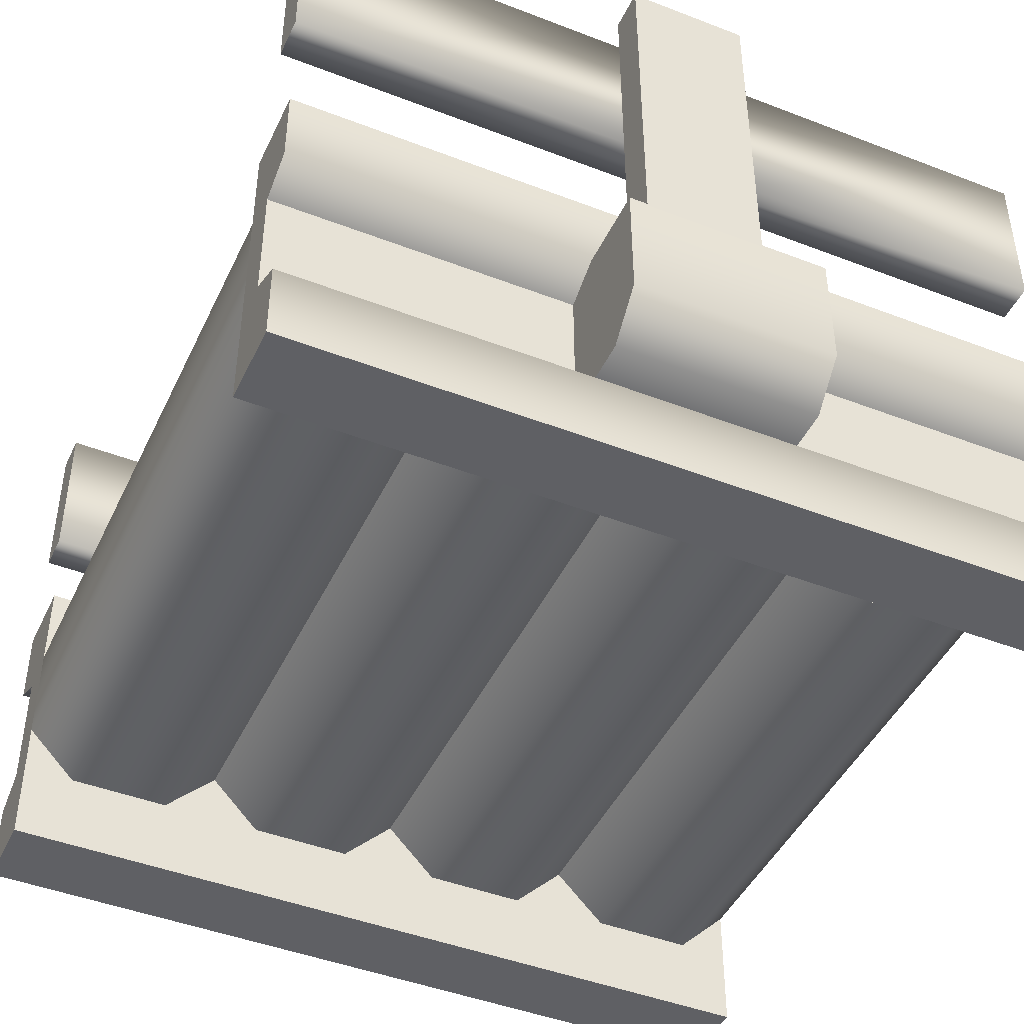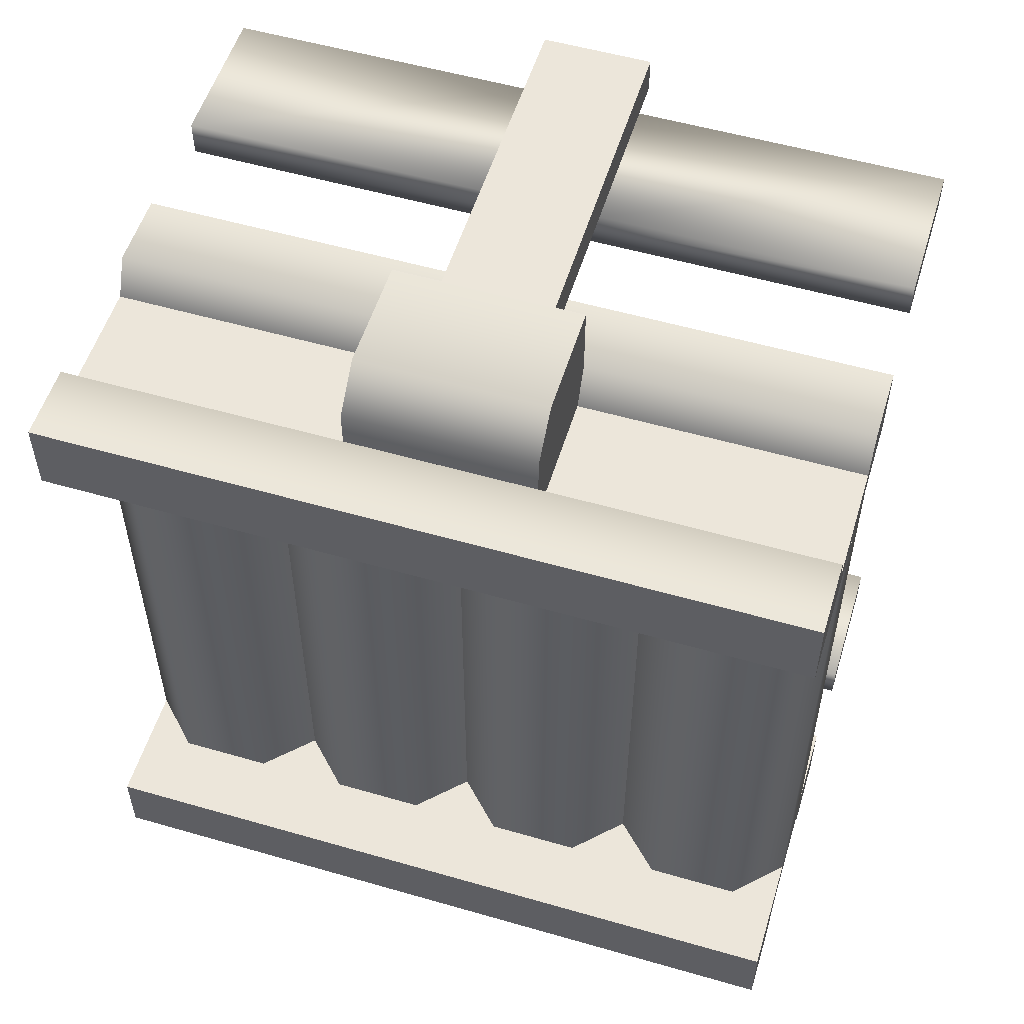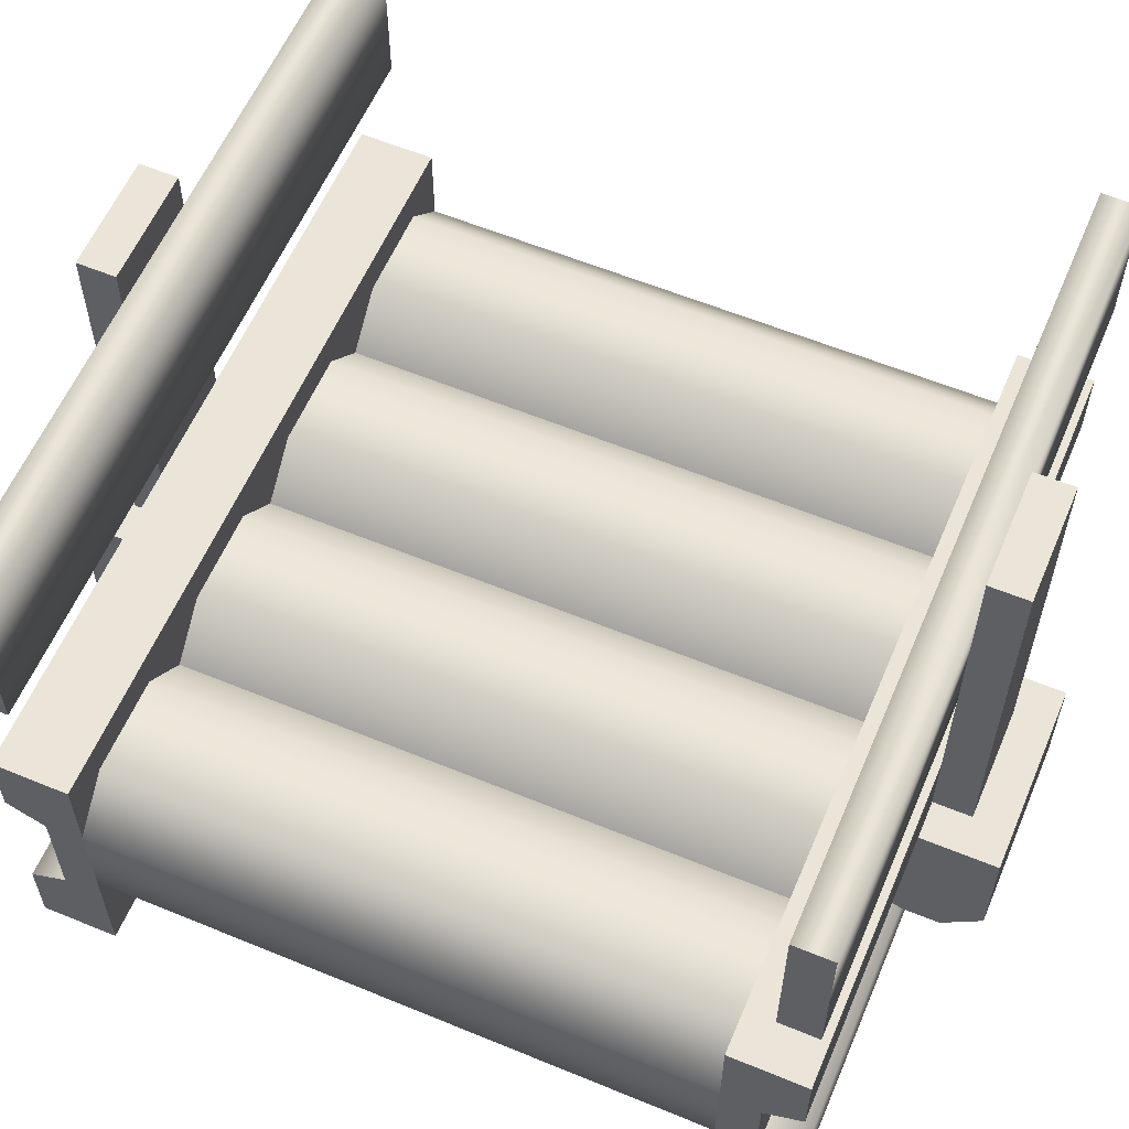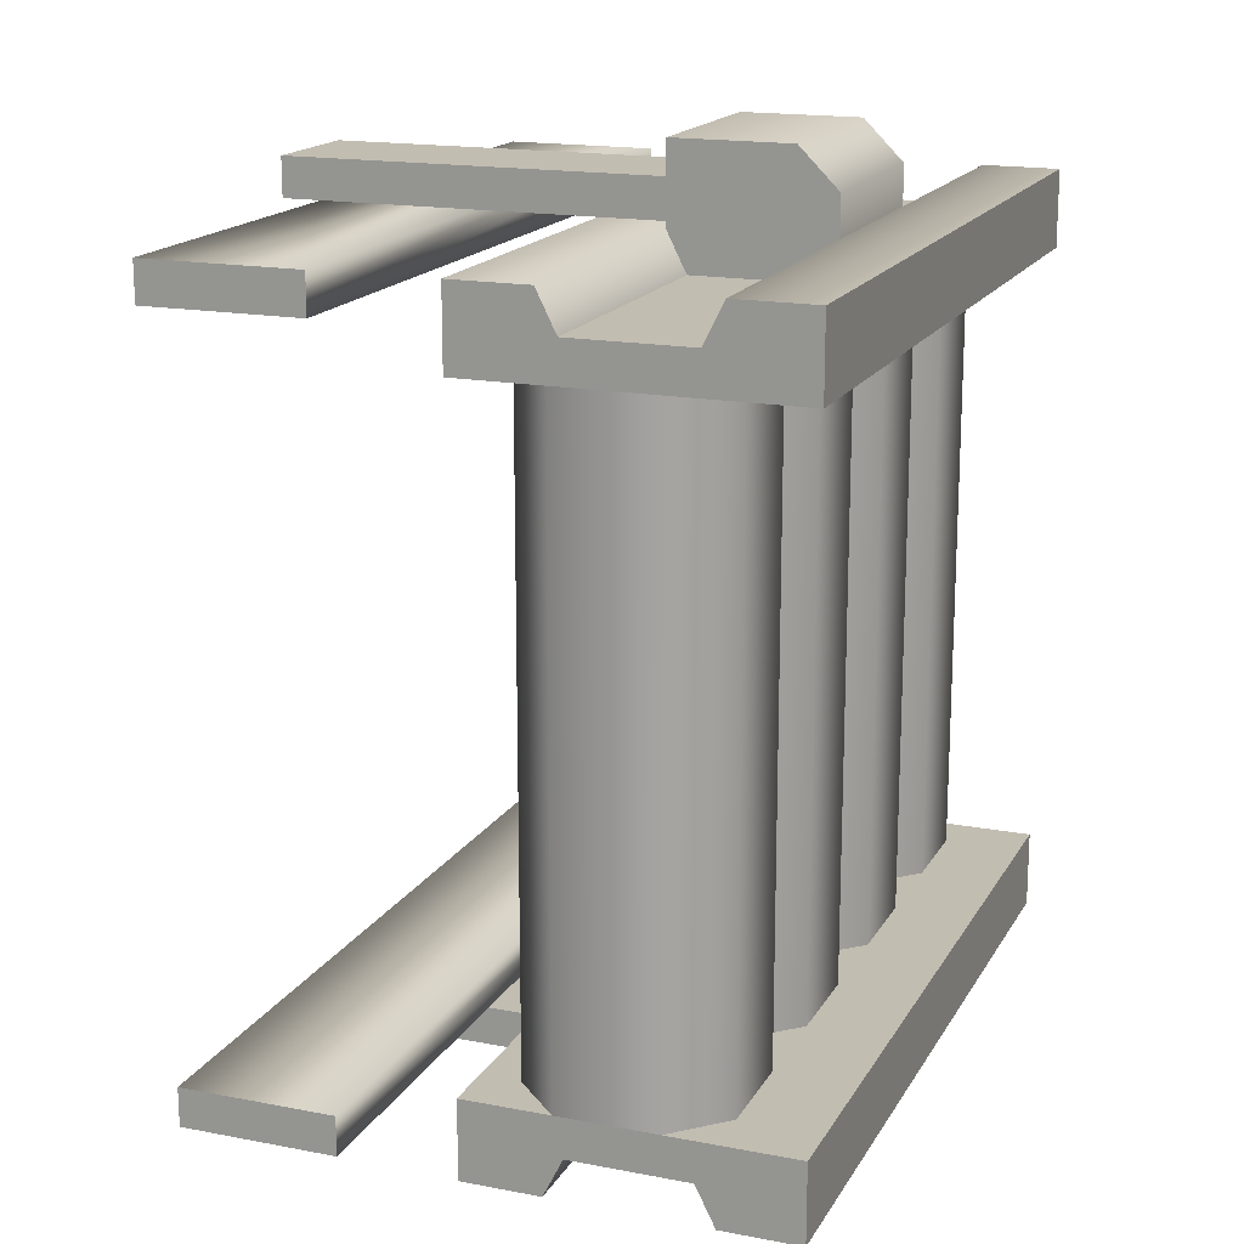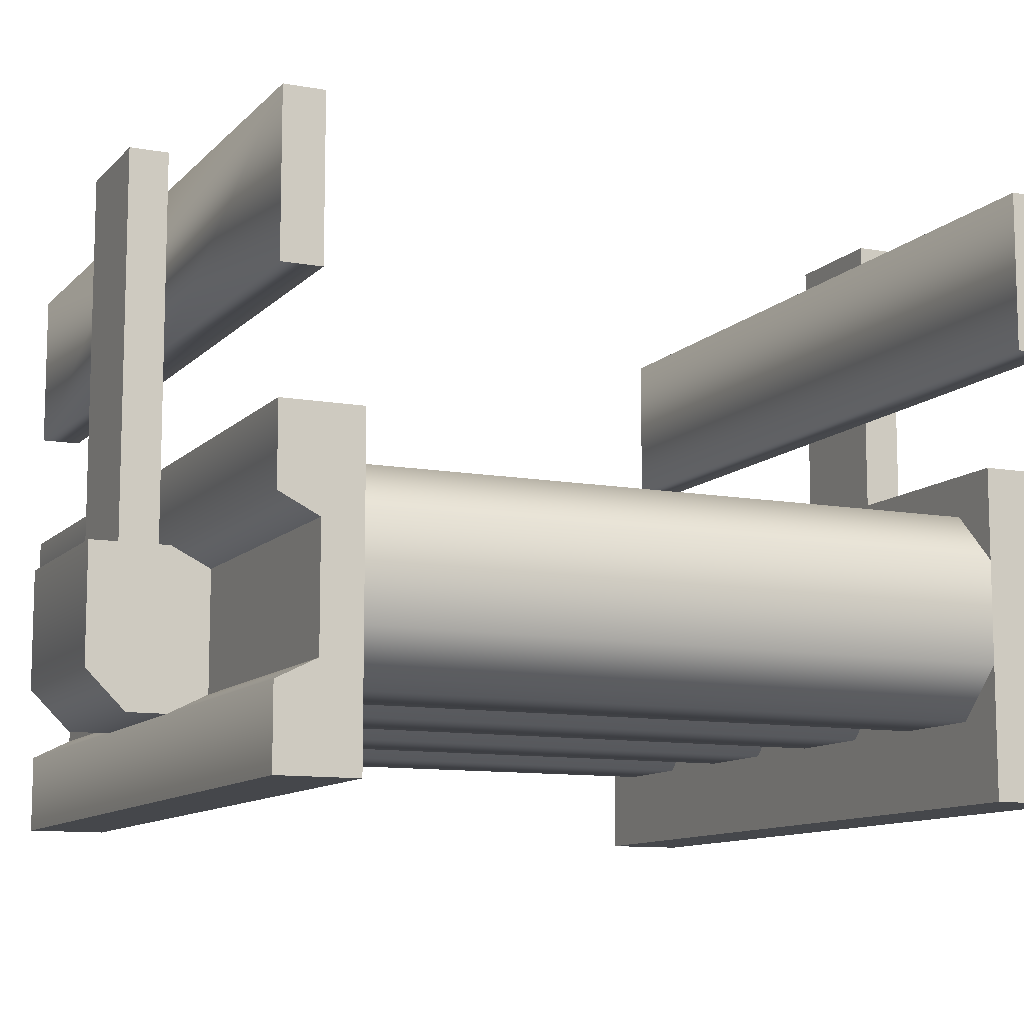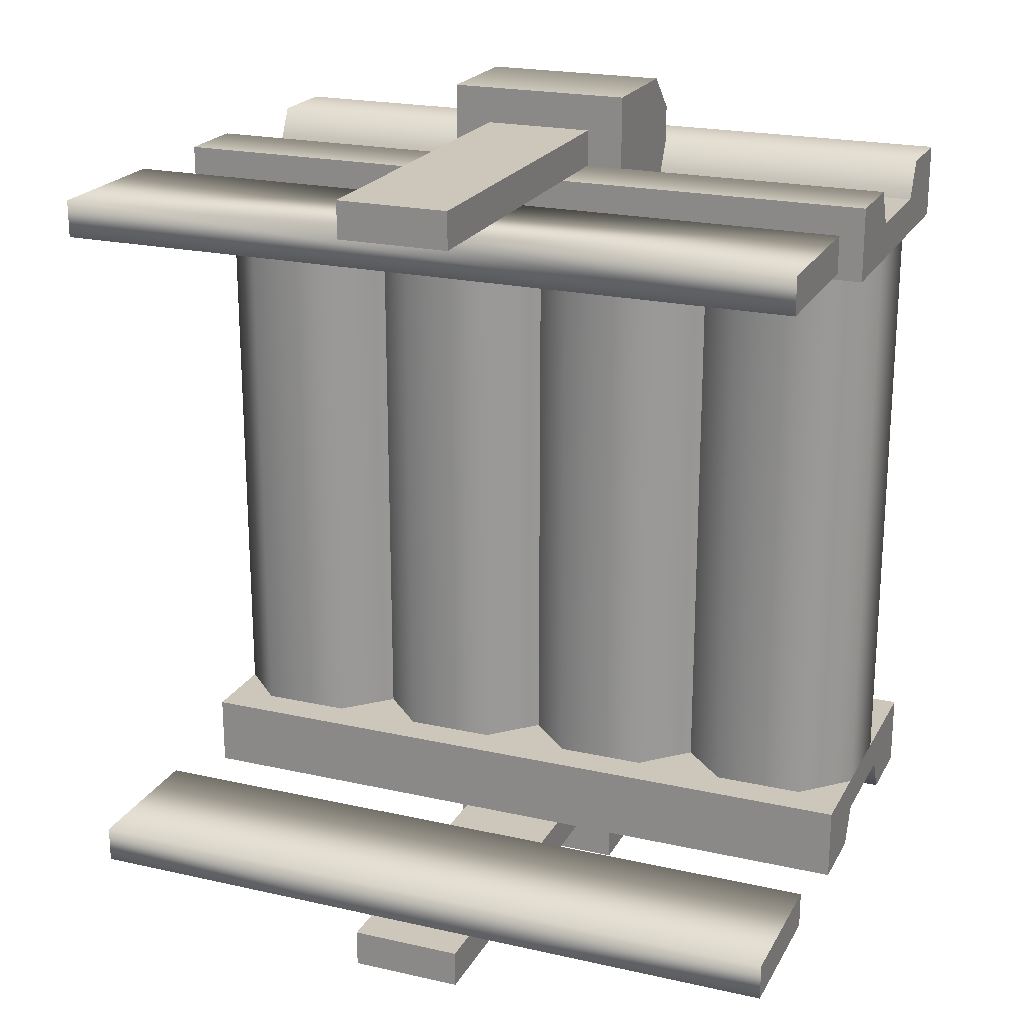
<metadata>
{"format":"obj","ext":"obj","renderer":"f3d","projection":"perspective","resolution":1024,"background":"white","views":[{"elev":-45.0,"azim":-24.2,"up":"+Y"},{"elev":54.5,"azim":17.0,"up":"+Z"},{"elev":59.1,"azim":-67.0,"up":"+Y"},{"elev":17.0,"azim":-68.9,"up":"+Z"},{"elev":-10.6,"azim":-114.5,"up":"+Y"},{"elev":21.4,"azim":-158.2,"up":"+Z"}]}
</metadata>
<code>
g Group
v 0.5028 0.55 -0.45 1 1 1
v 0.5028 0.55 -0.5 1 1 1
v -0.4972 0.55 -0.45 1 1 1
v 0.075 0.55 -0.5 1 1 1
v -0.075 0.55 -0.5 1 1 1
v -0.4972 0.55 -0.5 1 1 1
v 0.5028 0.75 -0.5 1 1 1
v 0.5028 0.75 -0.45 1 1 1
v 0.075 0.75 -0.5 1 1 1
v -0.4972 0.75 -0.45 1 1 1
v -0.075 0.75 -0.5 1 1 1
v -0.4972 0.75 -0.5 1 1 1
v 0.4972 0.55 0.5 1 1 1
v 0.075 0.55 0.5 1 1 1
v 0.4972 0.75 0.5 1 1 1
v 0.075 0.75 0.5 1 1 1
v -0.5028 0.55 0.45 1 1 1
v 0.4972 0.55 0.45 1 1 1
v -0.5028 0.75 0.45 1 1 1
v 0.4972 0.75 0.45 1 1 1
v -0.075 0.75 0.5 1 1 1
v -0.5028 0.75 0.5 1 1 1
v -0.075 0.55 0.5 1 1 1
v -0.5028 0.55 0.5 1 1 1
v 0.125 0.1 -0.45 1 1 1
v 0.125 0.1 -0.55 1 1 1
v -0.125 0.1 -0.45 1 1 1
v -0.125 0.1 -0.55 1 1 1
v 0.125 0.3 -0.6 1 1 1
v 0.125 0.15 -0.6 1 1 1
v 0.125 0.3 -0.45 1 1 1
v -0.125 0.3 -0.45 1 1 1
v -0.125 0.15 -0.6 1 1 1
v -0.125 0.3 -0.6 1 1 1
v 0.125 0.15 0.6 1 1 1
v -0.125 0.15 0.6 1 1 1
v 0.125 0.3 0.6 1 1 1
v -0.125 0.3 0.6 1 1 1
v -0.125 0.1 0.45 1 1 1
v -0.125 0.3 0.45 1 1 1
v -0.125 0.1 0.55 1 1 1
v 0.125 0.1 0.45 1 1 1
v 0.125 0.3 0.45 1 1 1
v 0.125 0.1 0.55 1 1 1
v -0.075 0.3 0.5 1 1 1
v 0.075 0.3 0.5 1 1 1
v -0.075 0.3 0.55 1 1 1
v 0.075 0.3 0.55 1 1 1
v -0.075 0.3 -0.55 1 1 1
v 0.075 0.3 -0.55 1 1 1
v -0.075 0.3 -0.5 1 1 1
v 0.075 0.3 -0.5 1 1 1
v -0.075 0.8 -0.55 1 1 1
v 0.075 0.8 -0.55 1 1 1
v -0.075 0.8 -0.5 1 1 1
v 0.075 0.8 -0.5 1 1 1
v -0.075 0.8 0.5 1 1 1
v -0.075 0.8 0.55 1 1 1
v 0.075 0.8 0.5 1 1 1
v 0.075 0.8 0.55 1 1 1
f 3 2 1
f 2 3 4
f 4 3 5
f 5 3 6
f 9 8 7
f 8 9 10
f 10 9 11
f 10 11 12
f 8 2 7
f 2 8 1
f 8 3 1
f 3 8 10
f 3 12 6
f 12 3 10
f 9 2 4
f 2 9 7
f 12 5 6
f 5 12 11
f 15 14 13
f 14 15 16
f 19 18 17
f 18 19 20
f 15 18 20
f 18 15 13
f 19 15 20
f 15 19 16
f 16 19 21
f 21 19 22
f 21 24 23
f 24 21 22
f 13 17 18
f 17 13 14
f 17 14 23
f 17 23 24
f 24 19 17
f 19 24 22
f 27 26 25
f 26 27 28
f 31 30 29
f 30 31 26
f 26 31 25
f 31 27 25
f 27 31 32
f 28 30 26
f 30 28 33
f 28 34 33
f 34 28 32
f 32 28 27
f 34 30 33
f 30 34 29
f 37 36 35
f 36 37 38
f 41 40 39
f 40 41 38
f 38 41 36
f 40 42 39
f 42 40 43
f 35 41 44
f 41 35 36
f 37 42 43
f 42 37 44
f 44 37 35
f 44 39 42
f 39 44 41
f 46 40 45
f 45 40 47
f 46 43 40
f 38 47 40
f 43 46 37
f 38 48 47
f 37 48 38
f 48 37 46
f 50 34 49
f 49 34 51
f 50 29 34
f 32 51 34
f 29 50 31
f 32 52 51
f 31 52 32
f 52 31 50
f 53 50 49
f 50 53 54
f 51 53 49
f 53 51 5
f 11 53 5
f 53 11 55
f 53 56 54
f 56 53 55
f 56 11 9
f 11 56 55
f 56 50 54
f 50 56 9
f 4 50 9
f 50 4 52
f 4 51 52
f 51 4 5
f 23 46 45
f 46 23 14
f 47 23 45
f 23 47 21
f 21 47 57
f 57 47 58
f 57 16 21
f 16 57 59
f 60 16 59
f 16 60 14
f 14 60 46
f 46 60 48
f 60 47 48
f 47 60 58
f 57 60 59
f 60 57 58
g Group
v -0.5 0.3 -0.5 1 1 1
v 0.5 0.3 -0.5 1 1 1
v -0.5 0.4 -0.5 1 1 1
v 0.5 0.4 -0.5 1 1 1
v 0.5 0.4 -0.4 1 1 1
v -0.5 0.4 -0.4 1 1 1
v 0.5 0 -0.4 1 1 1
v 0.5 0 -0.5 1 1 1
v -0.5 0 -0.4 1 1 1
v -0.5 0 -0.5 1 1 1
v -0.5 0.1 -0.5 1 1 1
v 0.5 0.1 -0.5 1 1 1
v 0.5 0.275 -0.45 1 1 1
v 0.5 0.125 -0.45 1 1 1
v -0.5 0.275 -0.45 1 1 1
v -0.5 0.125 -0.45 1 1 1
v 0.5 0.3 0.5 1 1 1
v -0.5 0.3 0.5 1 1 1
v 0.5 0.4 0.5 1 1 1
v -0.5 0.4 0.5 1 1 1
v 0.5 4.512e-17 0.5 1 1 1
v 0.5 4.512e-17 0.4 1 1 1
v -0.5 4.512e-17 0.5 1 1 1
v -0.5 4.512e-17 0.4 1 1 1
v 0.5 0.4 0.4 1 1 1
v -0.5 0.4 0.4 1 1 1
v 0.5 0.1 0.5 1 1 1
v -0.5 0.1 0.5 1 1 1
v 0.5 0.125 0.45 1 1 1
v -0.5 0.125 0.45 1 1 1
v 0.5 0.275 0.45 1 1 1
v -0.5 0.275 0.45 1 1 1
f 63 62 61
f 62 63 64
f 63 65 64
f 65 63 66
f 69 68 67
f 68 69 70
f 65 69 67
f 69 65 66
f 71 68 70
f 68 71 72
f 65 62 64
f 62 65 73
f 73 65 74
f 67 74 65
f 68 74 67
f 74 68 72
f 75 62 73
f 62 75 61
f 69 71 70
f 71 69 76
f 76 69 75
f 66 75 69
f 63 75 66
f 75 63 61
f 71 74 72
f 74 71 76
f 79 78 77
f 78 79 80
f 83 82 81
f 82 83 84
f 85 80 79
f 80 85 86
f 89 88 87
f 88 89 90
f 91 79 77
f 91 85 79
f 85 91 82
f 89 82 91
f 82 89 81
f 81 89 87
f 86 82 84
f 82 86 85
f 90 83 88
f 90 84 83
f 84 90 86
f 92 86 90
f 86 92 80
f 80 92 78
f 78 91 77
f 91 78 92
f 87 83 81
f 83 87 88
f 75 74 76
f 74 75 73
f 91 90 89
f 90 91 92
g Group
v 0.3125 0.1 -0.4 1 1 1
v 0.4375 0.1 -0.4 1 1 1
v 0.25 0.1625 -0.4 1 1 1
v 0.3125 0.1625 -0.4 1 1 1
v 0.4375 0.1625 -0.4 1 1 1
v 0.5 0.1625 -0.4 1 1 1
v 0.4375 0.2875 -0.4 1 1 1
v 0.5 0.2875 -0.4 1 1 1
v 0.3125 0.2875 -0.4 1 1 1
v 0.3125 0.35 -0.4 1 1 1
v 0.4375 0.35 -0.4 1 1 1
v 0.25 0.2875 -0.4 1 1 1
v 0.1875 0.2875 -0.4 1 1 1
v 0.1875 0.1625 -0.4 1 1 1
v 0.1875 0.1 -0.4 1 1 1
v 0.0625 0.1625 -0.4 1 1 1
v 0.0625 0.35 -0.4 1 1 1
v 0.1875 0.35 -0.4 1 1 1
v 0.0625 0.2875 -0.4 1 1 1
v 3.418e-08 0.2875 -0.4 1 1 1
v 3.418e-08 0.1625 -0.4 1 1 1
v 0.0625 0.1 -0.4 1 1 1
v -0.0625 0.2875 -0.4 1 1 1
v -0.0625 0.1625 -0.4 1 1 1
v -0.0625 0.1 -0.4 1 1 1
v -0.1875 0.1625 -0.4 1 1 1
v -0.1875 0.35 -0.4 1 1 1
v -0.0625 0.35 -0.4 1 1 1
v -0.1875 0.2875 -0.4 1 1 1
v -0.25 0.2875 -0.4 1 1 1
v -0.25 0.1625 -0.4 1 1 1
v -0.1875 0.1 -0.4 1 1 1
v -0.3125 0.2875 -0.4 1 1 1
v -0.3125 0.1625 -0.4 1 1 1
v -0.3125 0.1 -0.4 1 1 1
v -0.4375 0.1625 -0.4 1 1 1
v -0.4375 0.35 -0.4 1 1 1
v -0.3125 0.35 -0.4 1 1 1
v -0.4375 0.2875 -0.4 1 1 1
v -0.5 0.2875 -0.4 1 1 1
v -0.5 0.1625 -0.4 1 1 1
v -0.4375 0.1 -0.4 1 1 1
v 0.4375 0.35 0.4 1 1 1
v 0.3125 0.35 0.4 1 1 1
v 0.25 0.2875 0.4 1 1 1
v 0.5 0.2875 0.4 1 1 1
v 0.5 0.1625 0.4 1 1 1
v 0.3125 0.1 0.4 1 1 1
v 0.25 0.1625 0.4 1 1 1
v 0.4375 0.1 0.4 1 1 1
v 0.4375 0.1625 0.4 1 1 1
v 0.3125 0.1625 0.4 1 1 1
v 0.4375 0.2875 0.4 1 1 1
v 0.3125 0.2875 0.4 1 1 1
v 0.1875 0.2875 0.4 1 1 1
v 0.1875 0.35 0.4 1 1 1
v 0.1875 0.1625 0.4 1 1 1
v 0.0625 0.2875 0.4 1 1 1
v 0.0625 0.1 0.4 1 1 1
v 0.1875 0.1 0.4 1 1 1
v 0.0625 0.1625 0.4 1 1 1
v 3.418e-08 0.1625 0.4 1 1 1
v 3.418e-08 0.2875 0.4 1 1 1
v 0.0625 0.35 0.4 1 1 1
v -0.0625 0.2875 0.4 1 1 1
v -0.0625 0.35 0.4 1 1 1
v -0.0625 0.1625 0.4 1 1 1
v -0.1875 0.2875 0.4 1 1 1
v -0.1875 0.1 0.4 1 1 1
v -0.0625 0.1 0.4 1 1 1
v -0.1875 0.1625 0.4 1 1 1
v -0.25 0.1625 0.4 1 1 1
v -0.25 0.2875 0.4 1 1 1
v -0.1875 0.35 0.4 1 1 1
v -0.3125 0.2875 0.4 1 1 1
v -0.3125 0.35 0.4 1 1 1
v -0.3125 0.1625 0.4 1 1 1
v -0.4375 0.2875 0.4 1 1 1
v -0.4375 0.1 0.4 1 1 1
v -0.3125 0.1 0.4 1 1 1
v -0.4375 0.1625 0.4 1 1 1
v -0.5 0.1625 0.4 1 1 1
v -0.5 0.2875 0.4 1 1 1
v -0.4375 0.35 0.4 1 1 1
f 95 94 93
f 94 95 96
f 94 96 97
f 97 98 94
f 98 97 99
f 98 99 100
f 96 95 101
f 99 102 100
f 101 102 99
f 100 102 103
f 101 104 102
f 101 95 104
f 95 105 104
f 95 106 105
f 106 95 107
f 107 108 106
f 105 109 104
f 104 109 110
f 111 109 105
f 111 112 109
f 107 113 108
f 108 113 111
f 111 113 112
f 113 107 114
f 113 115 112
f 113 116 115
f 116 113 117
f 117 118 116
f 115 119 112
f 112 119 120
f 121 119 115
f 121 122 119
f 117 123 118
f 118 123 121
f 121 123 122
f 123 117 124
f 123 125 122
f 123 126 125
f 126 123 127
f 127 128 126
f 125 129 122
f 122 129 130
f 131 129 125
f 131 132 129
f 131 133 132
f 128 133 131
f 127 133 128
f 133 127 134
f 102 135 103
f 135 102 136
f 104 136 102
f 136 104 137
f 138 98 100
f 98 138 139
f 135 100 103
f 100 135 138
f 141 93 140
f 93 141 95
f 139 140 142
f 140 139 143
f 144 140 143
f 143 139 145
f 145 139 138
f 140 144 141
f 145 138 135
f 145 135 146
f 141 144 146
f 146 135 137
f 141 146 137
f 137 135 136
f 147 141 137
f 147 137 148
f 149 141 147
f 147 148 150
f 151 141 149
f 141 151 152
f 153 151 149
f 151 153 154
f 154 153 150
f 150 148 155
f 154 150 155
f 155 148 156
f 157 154 155
f 157 155 158
f 159 154 157
f 157 158 160
f 161 154 159
f 154 161 162
f 163 161 159
f 161 163 164
f 164 163 160
f 160 158 165
f 164 160 165
f 165 158 166
f 167 164 165
f 167 165 168
f 169 164 167
f 167 168 170
f 171 164 169
f 164 171 172
f 173 171 169
f 171 173 174
f 174 173 170
f 174 170 175
f 170 168 175
f 175 168 176
f 161 117 162
f 117 161 124
f 162 113 154
f 113 162 117
f 165 119 122
f 119 165 166
f 119 158 120
f 158 119 166
f 171 133 134
f 133 171 174
f 151 113 114
f 113 151 154
f 158 112 120
f 112 158 155
f 168 122 130
f 122 168 165
f 152 95 141
f 95 152 107
f 171 127 172
f 127 171 134
f 139 94 98
f 94 139 142
f 148 104 110
f 104 148 137
f 175 129 132
f 129 175 176
f 109 148 110
f 148 109 156
f 129 168 130
f 168 129 176
f 140 94 142
f 94 140 93
f 164 124 161
f 124 164 123
f 151 107 152
f 107 151 114
f 172 123 164
f 123 172 127
f 155 109 112
f 109 155 156
f 174 132 133
f 132 174 175
f 157 163 159
f 163 157 160
f 145 144 143
f 144 145 146
f 108 105 106
f 105 108 111
f 96 99 97
f 99 96 101
f 118 115 116
f 115 118 121
f 167 173 169
f 173 167 170
f 128 125 126
f 125 128 131
f 147 153 149
f 153 147 150

</code>
